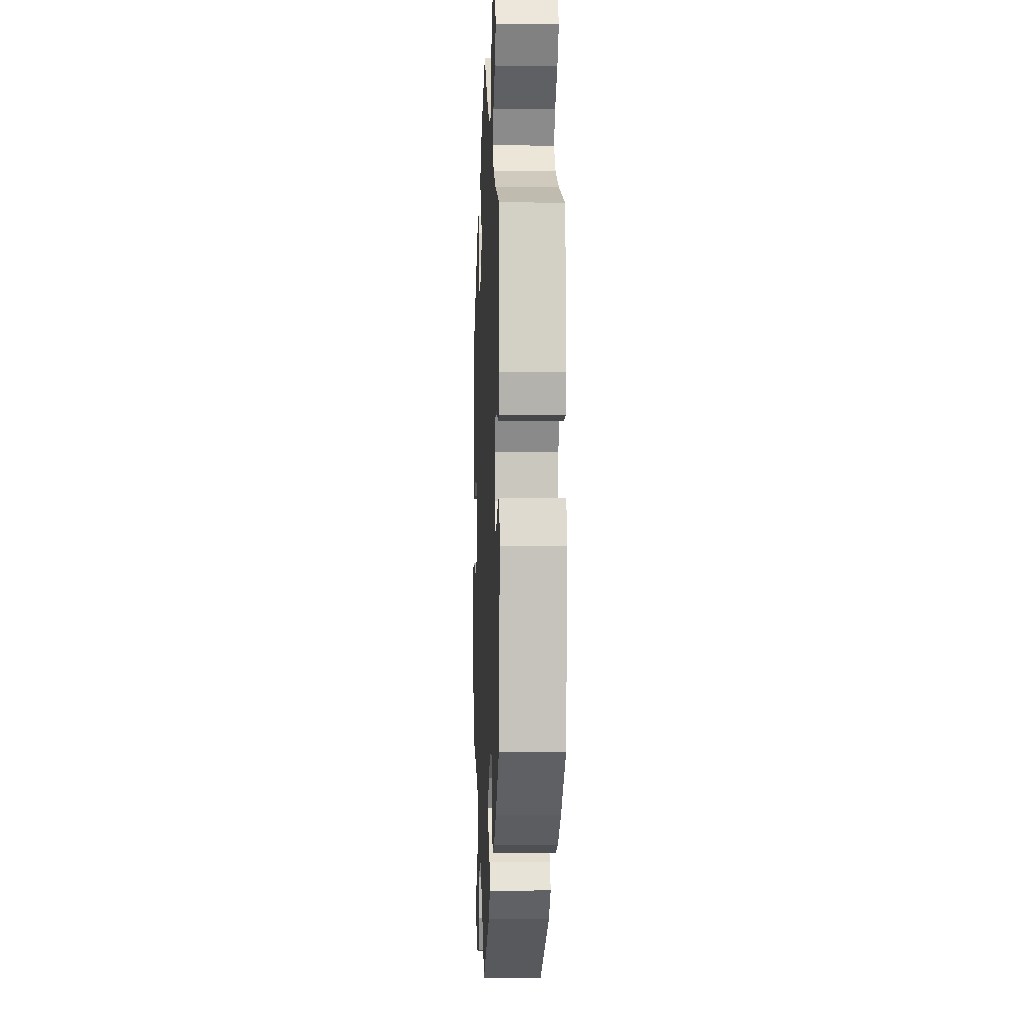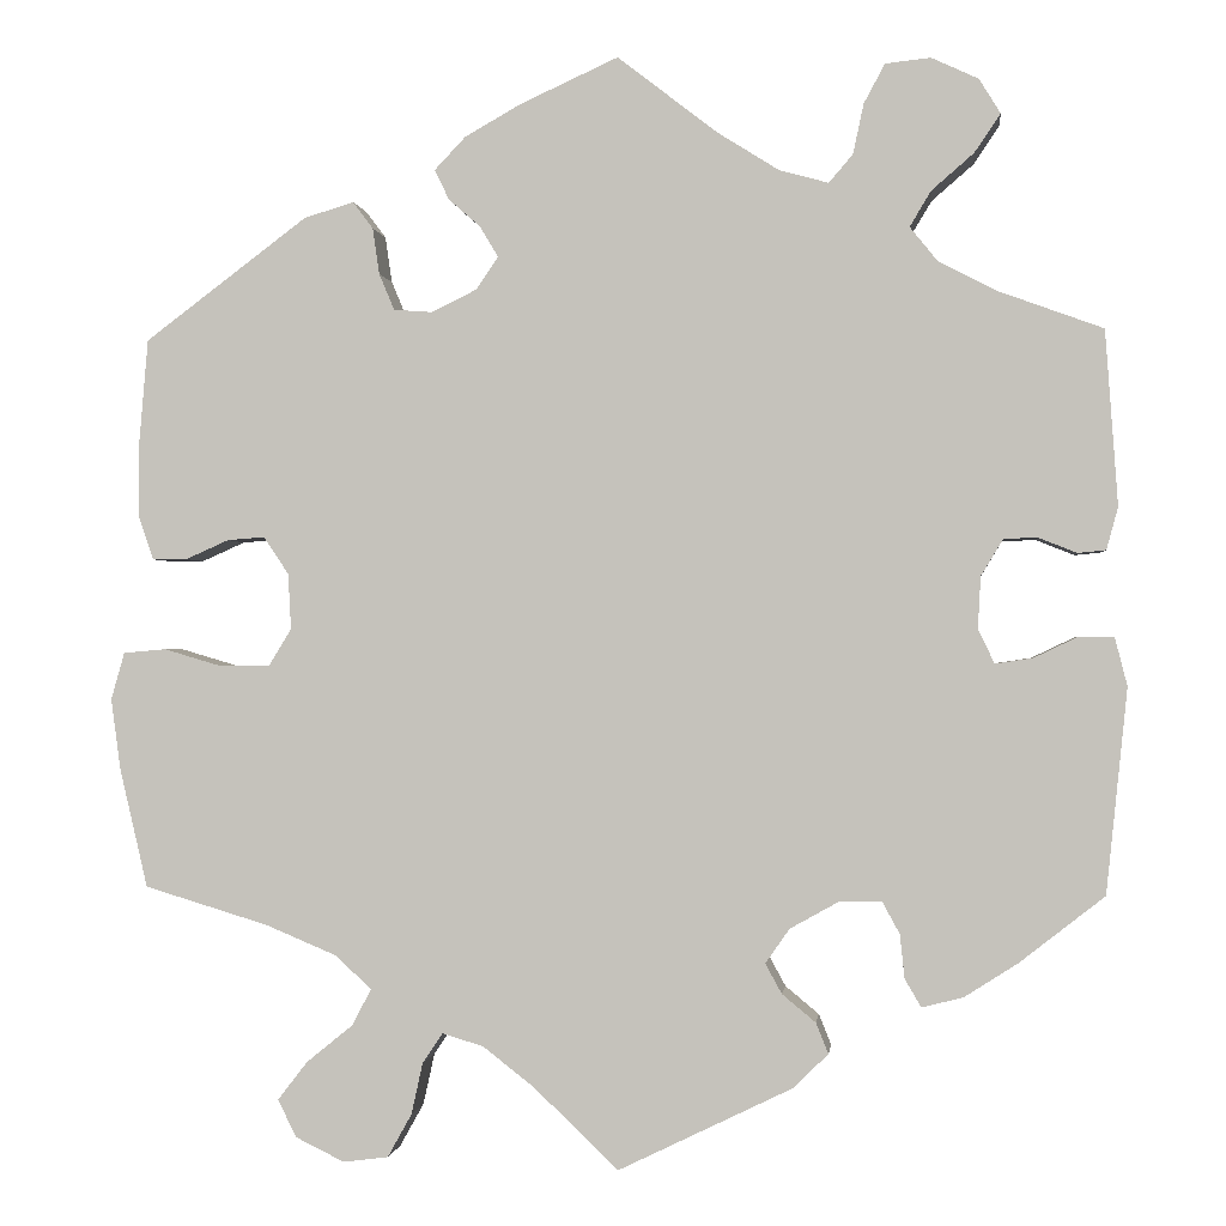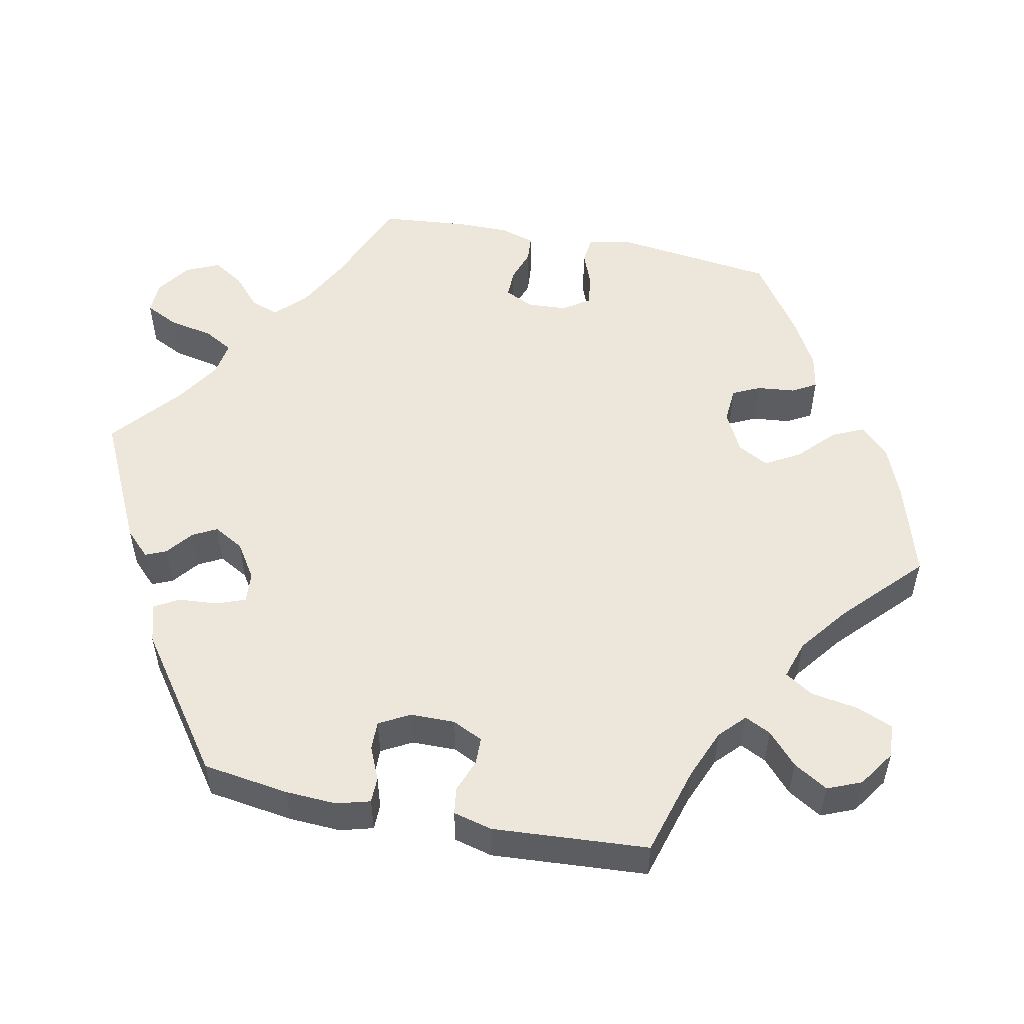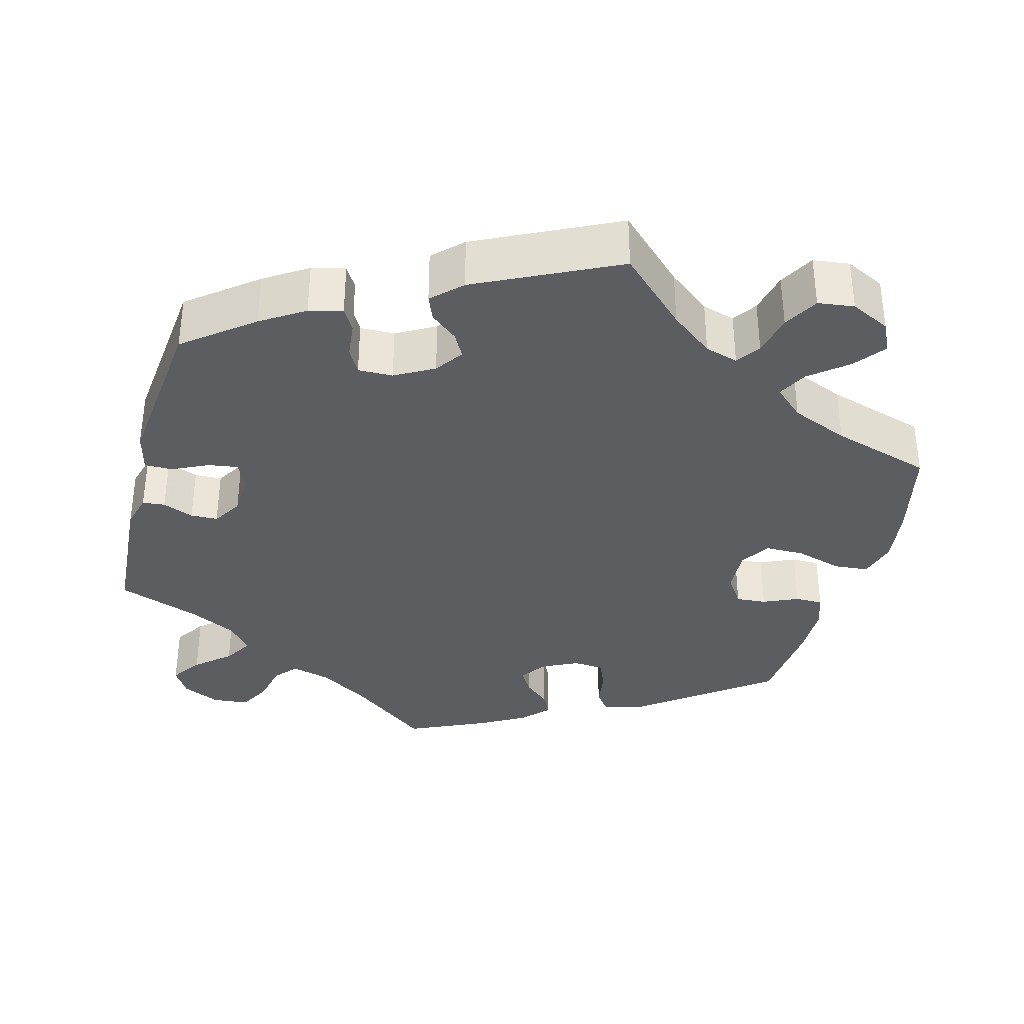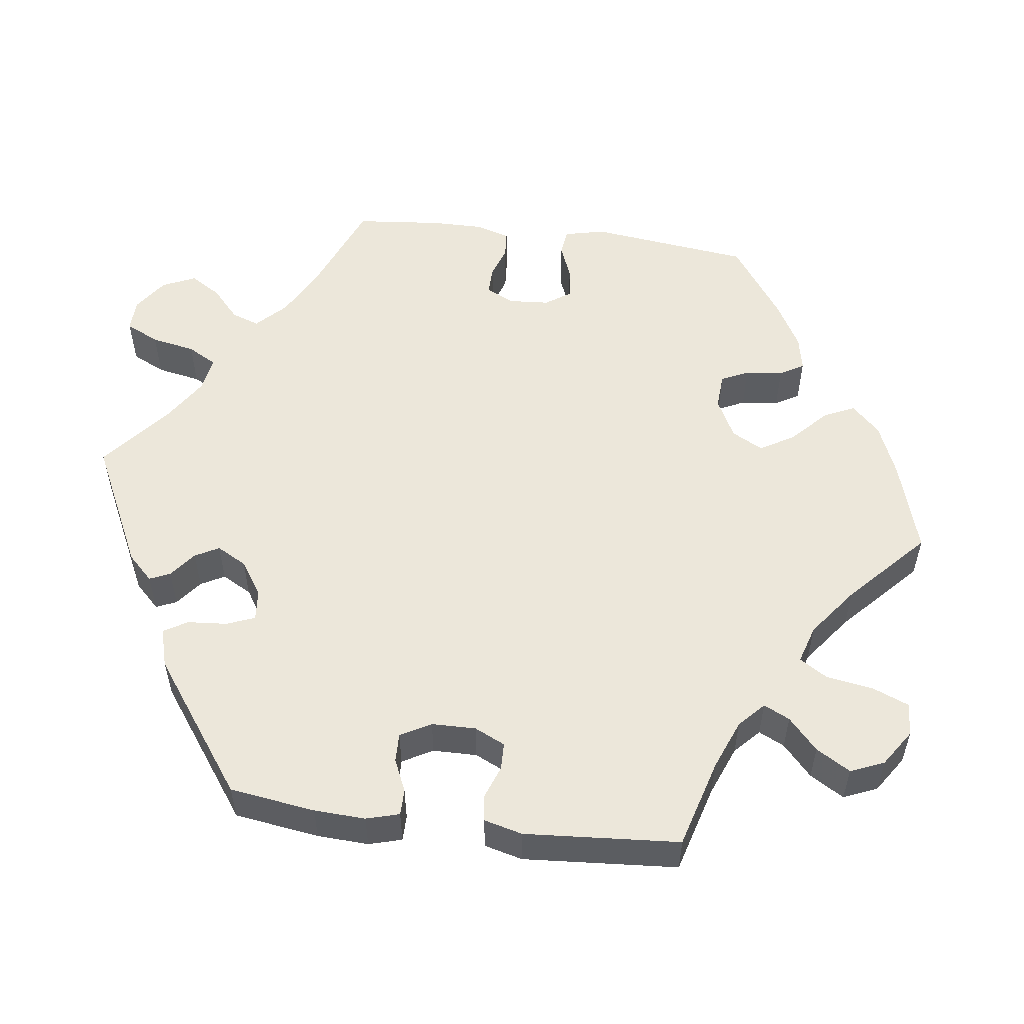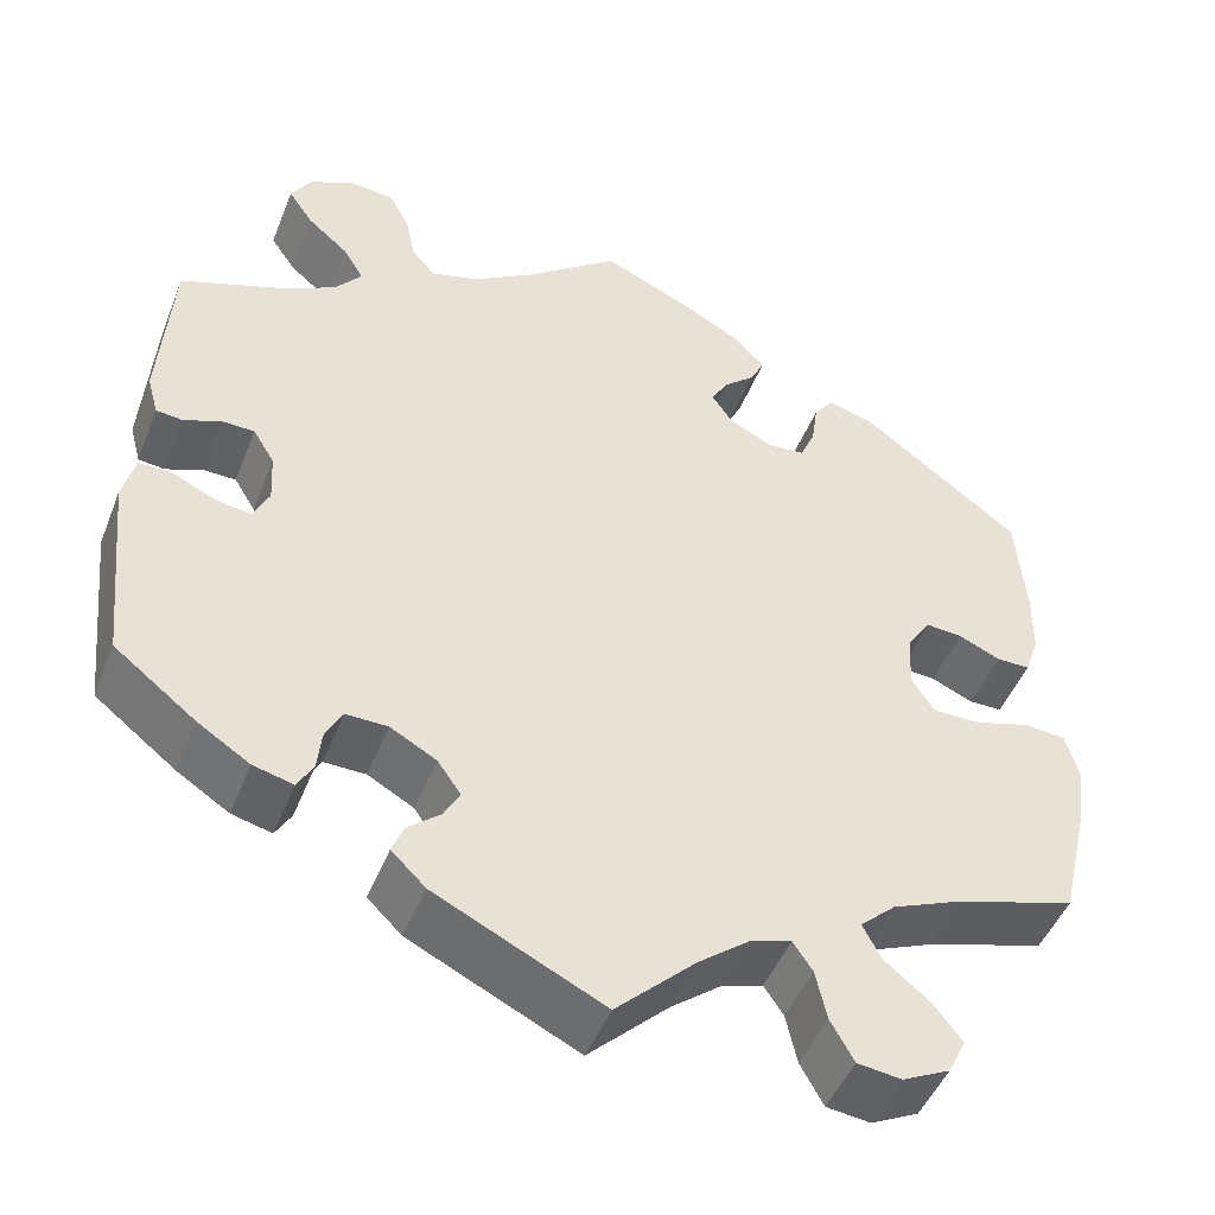
<metadata>
{"format":"obj","ext":"obj","renderer":"f3d","projection":"perspective","resolution":1024,"background":"white","views":[{"elev":-4.4,"azim":87.6,"up":"+Z"},{"elev":-0.7,"azim":6.6,"up":"+Z"},{"elev":52.9,"azim":161.7,"up":"+Y"},{"elev":-35.4,"azim":165.0,"up":"+Y"},{"elev":54.1,"azim":157.4,"up":"+Y"},{"elev":-47.6,"azim":158.9,"up":"+Z"}]}
</metadata>
<code>
v 0.103 0.07 0.498
v 0.168 0.07 0.457
v 0.219 0.07 0.443
v 0.244 0.07 0.472
v 0.255 0.07 0.524
v 0.277 0.07 0.565
v 0.324 0.07 0.57
v 0.373 0.07 0.547
v 0.395 0.07 0.511
v 0.368 0.07 0.471
v 0.324 0.07 0.433
v 0.302 0.07 0.396
v 0.331 0.07 0.36
v 0.391 0.07 0.329
v 0.5 0.07 0.289
v 0.513 0.07 0.107
v 0.501 0.07 0.063
v 0.472 0.07 0.06
v 0.432 0.07 0.076
v 0.397 0.07 0.075
v 0.374 0.07 0.037
v 0.371 0.07 -0.017
v 0.388 0.07 -0.053
v 0.427 0.07 -0.047
v 0.473 0.07 -0.025
v 0.509 0.07 -0.025
v 0.522 0.07 -0.076
v 0.5 0.07 -0.289
v 0.412 0.07 -0.358
v 0.356 0.07 -0.394
v 0.313 0.07 -0.405
v 0.296 0.07 -0.376
v 0.291 0.07 -0.33
v 0.273 0.07 -0.297
v 0.228 0.07 -0.298
v 0.178 0.07 -0.326
v 0.153 0.07 -0.362
v 0.17 0.07 -0.393
v 0.205 0.07 -0.422
v 0.218 0.07 -0.454
v 0.181 0.07 -0.49
v 0 0.07 -0.578
v -0.086 0.07 -0.495
v -0.141 0.07 -0.452
v -0.184 0.07 -0.439
v -0.205 0.07 -0.47
v -0.217 0.07 -0.524
v -0.242 0.07 -0.569
v -0.289 0.07 -0.575
v -0.34 0.07 -0.55
v -0.359 0.07 -0.511
v -0.328 0.07 -0.471
v -0.28 0.07 -0.432
v -0.26 0.07 -0.394
v -0.298 0.07 -0.359
v -0.372 0.07 -0.328
v -0.501 0.07 -0.289
v -0.53 0.07 -0.165
v -0.54 0.07 -0.091
v -0.526 0.07 -0.042
v -0.482 0.07 -0.038
v -0.421 0.07 -0.056
v -0.37 0.07 -0.056
v -0.346 0.07 -0.017
v -0.349 0.07 0.041
v -0.375 0.07 0.08
v -0.414 0.07 0.077
v -0.459 0.07 0.057
v -0.495 0.07 0.057
v -0.51 0.07 0.101
v -0.511 0.07 0.171
v -0.501 0.07 0.289
v -0.332 0.07 0.416
v -0.28 0.07 0.432
v -0.259 0.07 0.404
v -0.252 0.07 0.356
v -0.236 0.07 0.318
v -0.196 0.07 0.315
v -0.149 0.07 0.338
v -0.126 0.07 0.372
v -0.145 0.07 0.404
v -0.178 0.07 0.433
v -0.193 0.07 0.464
v -0.161 0.07 0.498
v -0.103 0.07 0.531
v 0 0.07 0.578
v 0.103 0 0.498
v 0.168 0 0.457
v 0.219 0 0.443
v 0.244 0 0.472
v 0.255 0 0.524
v 0.277 0 0.565
v 0.324 0 0.57
v 0.373 0 0.547
v 0.395 0 0.511
v 0.368 0 0.471
v 0.324 0 0.433
v 0.302 0 0.396
v 0.331 0 0.36
v 0.391 0 0.329
v 0.5 0 0.289
v 0.513 0 0.107
v 0.501 0 0.063
v 0.472 0 0.06
v 0.432 0 0.076
v 0.397 0 0.075
v 0.374 0 0.037
v 0.371 0 -0.017
v 0.388 0 -0.053
v 0.427 0 -0.047
v 0.473 0 -0.025
v 0.509 0 -0.025
v 0.522 0 -0.076
v 0.5 0 -0.289
v 0.412 0 -0.358
v 0.356 0 -0.394
v 0.313 0 -0.405
v 0.296 0 -0.376
v 0.291 0 -0.33
v 0.273 0 -0.297
v 0.228 0 -0.298
v 0.178 0 -0.326
v 0.153 0 -0.362
v 0.17 0 -0.393
v 0.205 0 -0.422
v 0.218 0 -0.454
v 0.181 0 -0.49
v 0 0 -0.578
v -0.086 0 -0.495
v -0.141 0 -0.452
v -0.184 0 -0.439
v -0.205 0 -0.47
v -0.217 0 -0.524
v -0.242 0 -0.569
v -0.289 0 -0.575
v -0.34 0 -0.55
v -0.359 0 -0.511
v -0.328 0 -0.471
v -0.28 0 -0.432
v -0.26 0 -0.394
v -0.298 0 -0.359
v -0.372 0 -0.328
v -0.501 0 -0.289
v -0.53 0 -0.165
v -0.54 0 -0.091
v -0.526 0 -0.042
v -0.482 0 -0.038
v -0.421 0 -0.056
v -0.37 0 -0.056
v -0.346 0 -0.017
v -0.349 0 0.041
v -0.375 0 0.08
v -0.414 0 0.077
v -0.459 0 0.057
v -0.495 0 0.057
v -0.51 0 0.101
v -0.511 0 0.171
v -0.501 0 0.289
v -0.332 0 0.416
v -0.28 0 0.432
v -0.259 0 0.404
v -0.252 0 0.356
v -0.236 0 0.318
v -0.196 0 0.315
v -0.149 0 0.338
v -0.126 0 0.372
v -0.145 0 0.404
v -0.178 0 0.433
v -0.193 0 0.464
v -0.161 0 0.498
v -0.103 0 0.531
v 0 0 0.578
f 85 86 1
f 84 85 1 2
f 81 82 83 84
f 80 81 84 2
f 79 80 2 3
f 78 79 3
f 73 74 75 76
f 73 76 77
f 72 73 77
f 71 72 77 78
f 67 68 69 70
f 66 67 70 71
f 59 60 61 62
f 59 62 63
f 56 57 58 59
f 55 56 59 63
f 54 55 63 64
f 50 51 52 53
f 50 53 54
f 49 50 54
f 46 47 48 49
f 45 46 49 54
f 44 45 54 64
f 40 41 42 43
f 38 39 40 43
f 37 38 43 44
f 36 37 44 64
f 30 31 32 33
f 30 33 34
f 29 30 34
f 28 29 34
f 27 28 34 35
f 24 25 26 27
f 23 24 27 35
f 16 17 18 19
f 14 15 16 19
f 13 14 19 20
f 12 13 20 21
f 8 9 10 11
f 8 11 12
f 7 8 12
f 4 5 6 7
f 4 7 12
f 3 4 12 21
f 66 71 78 3
f 65 66 3 21
f 64 65 21 22
f 35 36 64
f 22 23 35 64
f 87 172 171
f 88 87 171 170
f 170 169 168 167
f 88 170 167 166
f 89 88 166 165
f 89 165 164
f 162 161 160 159
f 163 162 159
f 163 159 158
f 164 163 158 157
f 156 155 154 153
f 157 156 153 152
f 148 147 146 145
f 149 148 145
f 145 144 143 142
f 149 145 142 141
f 150 149 141 140
f 139 138 137 136
f 140 139 136
f 140 136 135
f 135 134 133 132
f 140 135 132 131
f 150 140 131 130
f 129 128 127 126
f 129 126 125 124
f 130 129 124 123
f 150 130 123 122
f 119 118 117 116
f 120 119 116
f 120 116 115
f 120 115 114
f 121 120 114 113
f 113 112 111 110
f 121 113 110 109
f 105 104 103 102
f 105 102 101 100
f 106 105 100 99
f 107 106 99 98
f 97 96 95 94
f 98 97 94
f 98 94 93
f 93 92 91 90
f 98 93 90
f 107 98 90 89
f 89 164 157 152
f 107 89 152 151
f 108 107 151 150
f 150 122 121
f 150 121 109 108
f 1 87 88 2
f 2 88 89 3
f 3 89 90 4
f 4 90 91 5
f 5 91 92 6
f 6 92 93 7
f 7 93 94 8
f 8 94 95 9
f 9 95 96 10
f 10 96 97 11
f 11 97 98 12
f 12 98 99 13
f 13 99 100 14
f 14 100 101 15
f 15 101 102 16
f 16 102 103 17
f 17 103 104 18
f 18 104 105 19
f 19 105 106 20
f 20 106 107 21
f 21 107 108 22
f 22 108 109 23
f 23 109 110 24
f 24 110 111 25
f 25 111 112 26
f 26 112 113 27
f 27 113 114 28
f 28 114 115 29
f 29 115 116 30
f 30 116 117 31
f 31 117 118 32
f 32 118 119 33
f 33 119 120 34
f 34 120 121 35
f 35 121 122 36
f 36 122 123 37
f 37 123 124 38
f 38 124 125 39
f 39 125 126 40
f 40 126 127 41
f 41 127 128 42
f 42 128 129 43
f 43 129 130 44
f 44 130 131 45
f 45 131 132 46
f 46 132 133 47
f 47 133 134 48
f 48 134 135 49
f 49 135 136 50
f 50 136 137 51
f 51 137 138 52
f 52 138 139 53
f 53 139 140 54
f 54 140 141 55
f 55 141 142 56
f 56 142 143 57
f 57 143 144 58
f 58 144 145 59
f 59 145 146 60
f 60 146 147 61
f 61 147 148 62
f 62 148 149 63
f 63 149 150 64
f 64 150 151 65
f 65 151 152 66
f 66 152 153 67
f 67 153 154 68
f 68 154 155 69
f 69 155 156 70
f 70 156 157 71
f 71 157 158 72
f 72 158 159 73
f 73 159 160 74
f 74 160 161 75
f 75 161 162 76
f 76 162 163 77
f 77 163 164 78
f 78 164 165 79
f 79 165 166 80
f 80 166 167 81
f 81 167 168 82
f 82 168 169 83
f 83 169 170 84
f 84 170 171 85
f 85 171 172 86
f 86 172 87 1

</code>
